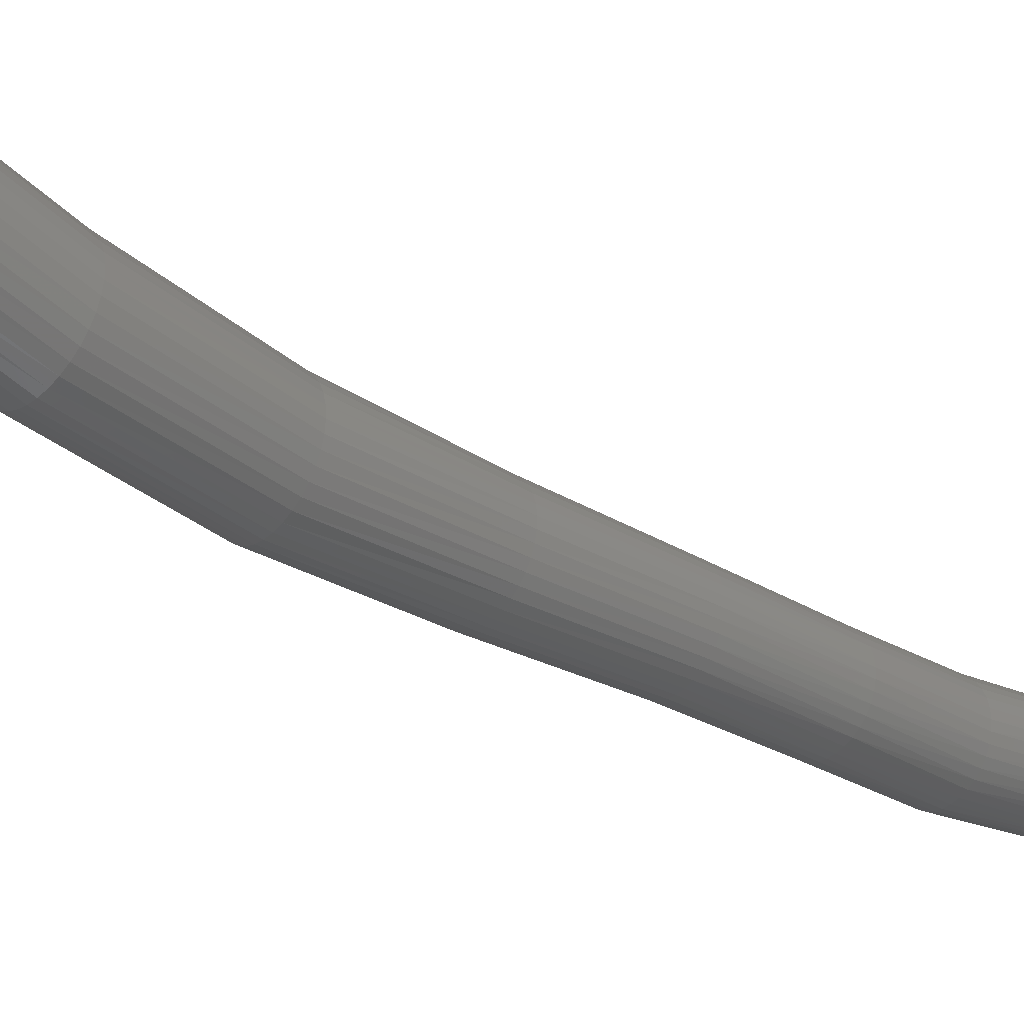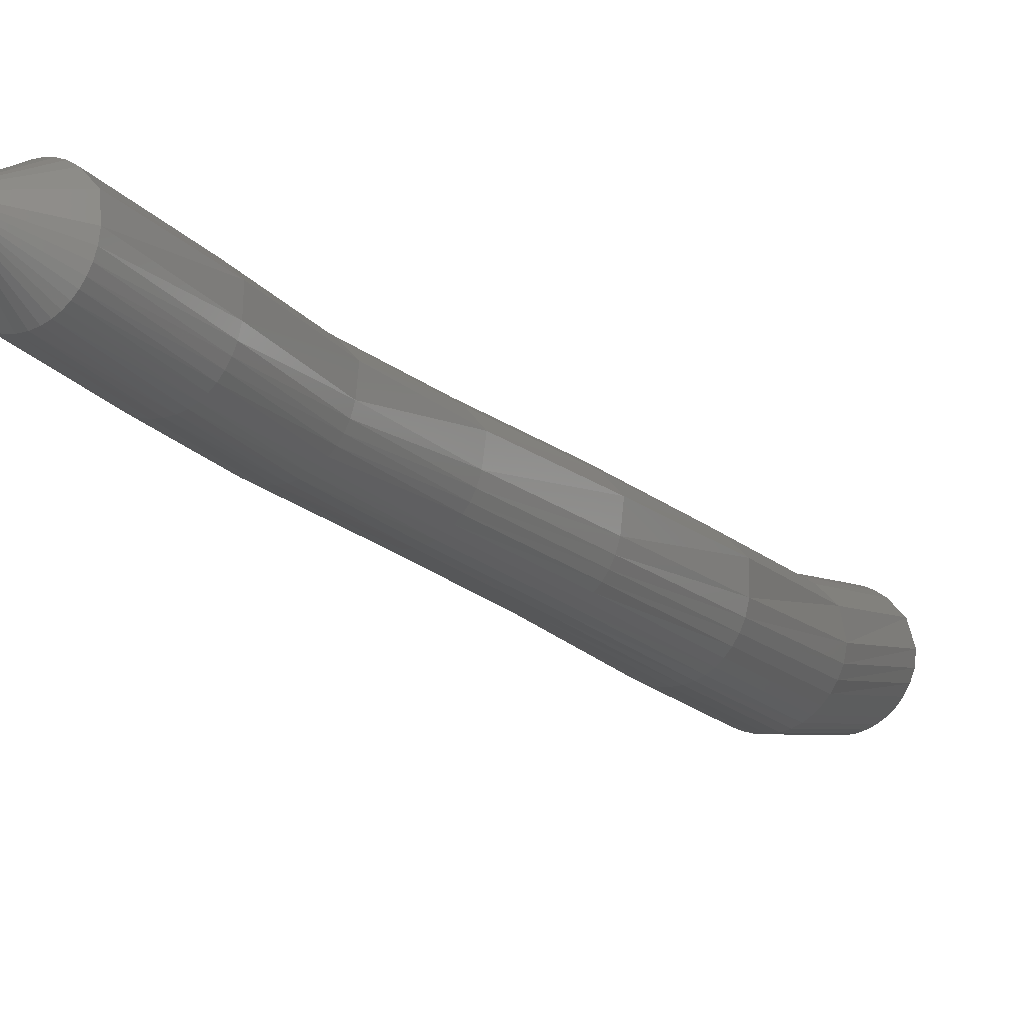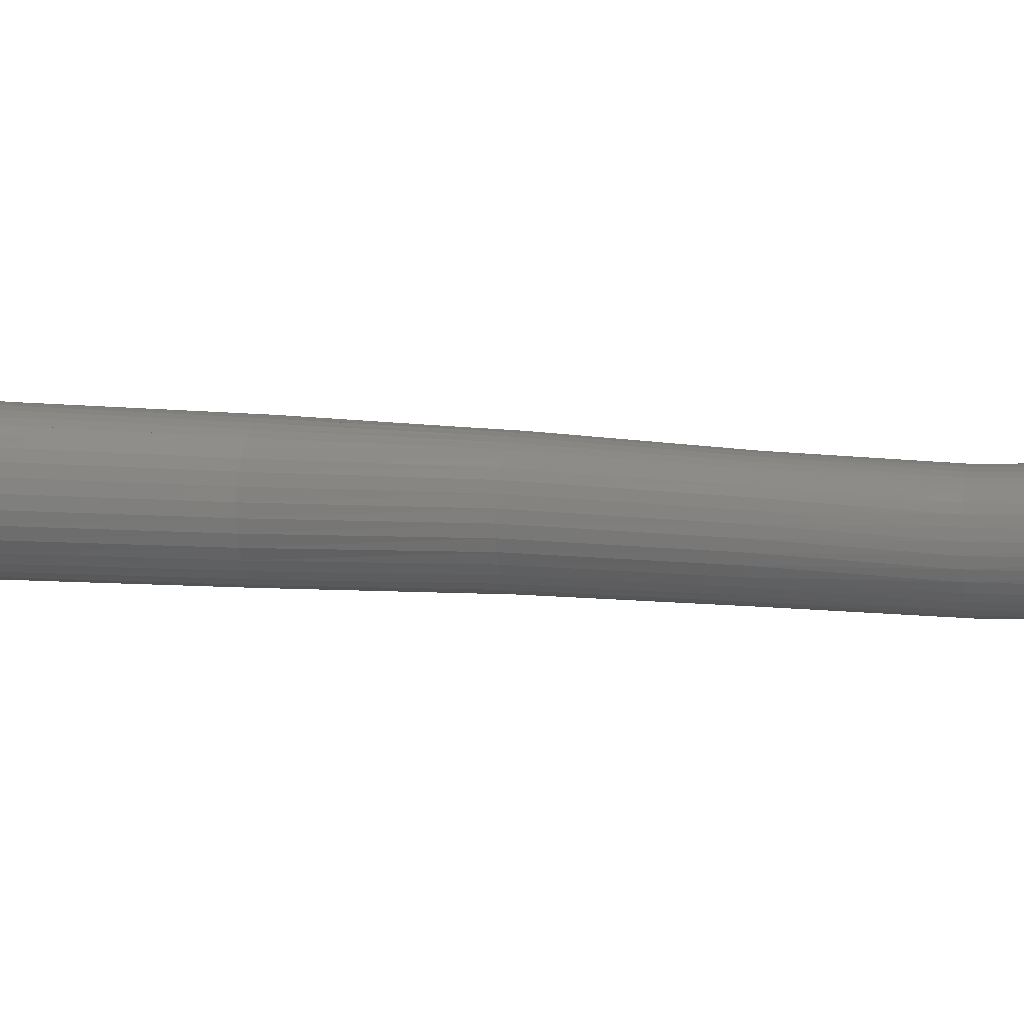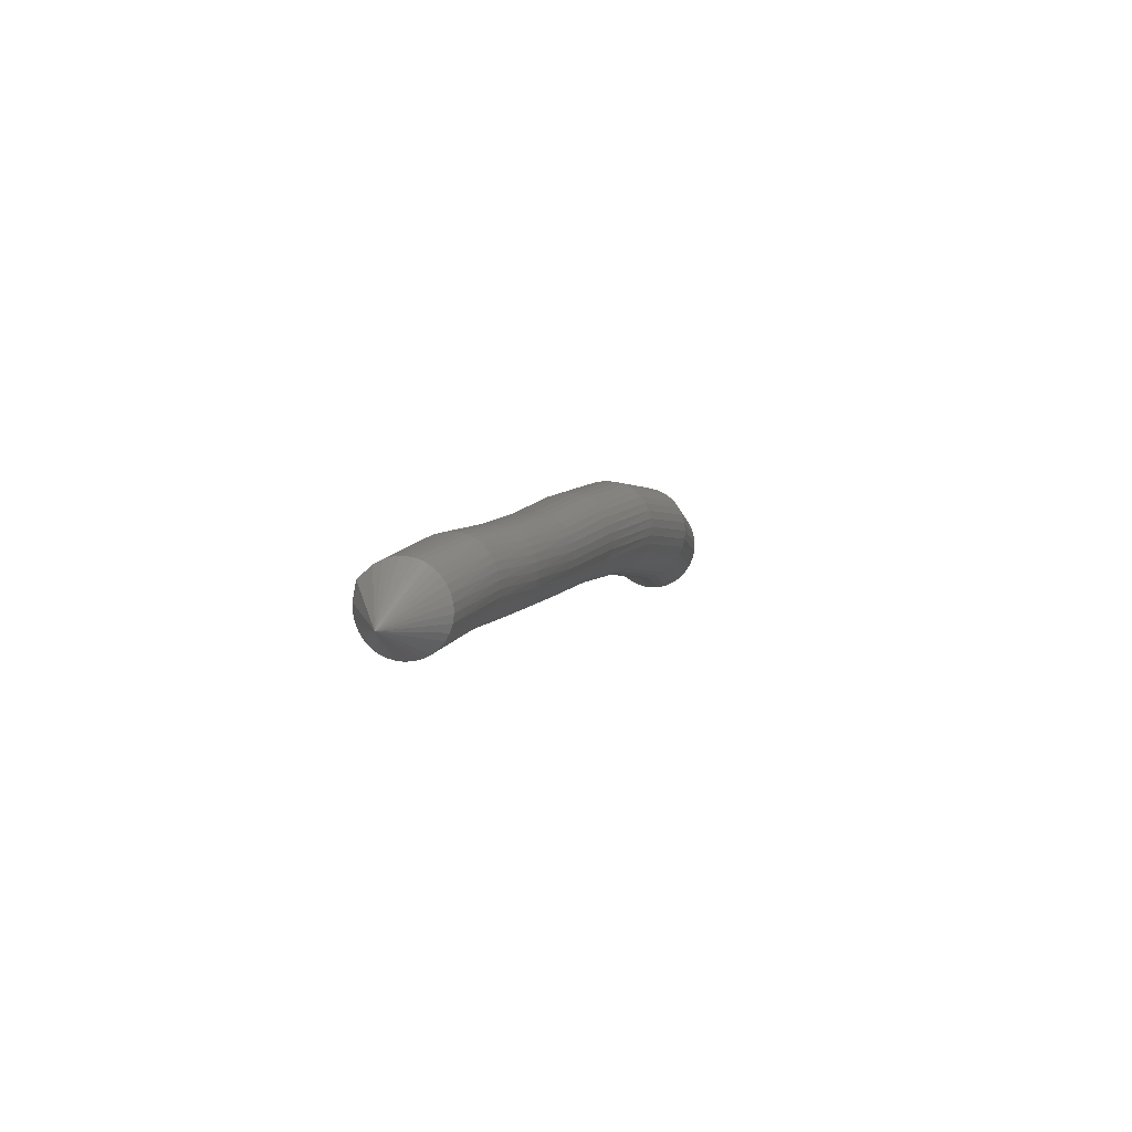
<metadata>
{"format":"stl","ext":"stl","renderer":"f3d","projection":"perspective","resolution":1024,"background":"white","views":[{"elev":-42.4,"azim":-111.3,"up":"+Z"},{"elev":-9.7,"azim":48.7,"up":"+Z"},{"elev":34.5,"azim":-56.4,"up":"+Z"},{"elev":-71.7,"azim":121.6,"up":"+Y"}]}
</metadata>
<code>
# stl→obj: 266 verts, 594 faces
v -276.4 -17.1 -137.8
v -276 -16.05 -137.7
v -275.9 -16.08 -138
v -276.4 -14.55 -138
v -276.3 -14.59 -138.3
v -276.9 -13.09 -138.3
v -276.9 -13.14 -138.6
v -277.4 -11.41 -138.5
v -277.4 -11.45 -138.9
v -277.9 -9.448 -138.8
v -277.9 -9.491 -139.1
v -278.7 -7.286 -139
v -278.6 -7.317 -139.3
v -279.7 -5.084 -139.1
v -279.6 -5.078 -139.4
v -280.6 -3.129 -138.9
v -280.5 -3.103 -139.2
v -281.6 -2.515 -139
v -275.9 -16.1 -138.1
v -276.3 -14.62 -138.5
v -276.9 -13.17 -138.8
v -277.4 -11.48 -139
v -278 -9.519 -139.3
v -278.6 -7.347 -139.5
v -279.6 -5.105 -139.6
v -280.5 -3.121 -139.4
v -276 -16.12 -138.2
v -276.4 -14.65 -138.6
v -276.9 -13.2 -138.9
v -277.5 -11.51 -139.1
v -278 -9.548 -139.4
v -278.7 -7.379 -139.6
v -279.6 -5.14 -139.8
v -280.6 -3.151 -139.6
v -276 -16.15 -138.3
v -276.4 -14.68 -138.7
v -277 -13.23 -139
v -277.5 -11.54 -139.2
v -278.1 -9.577 -139.5
v -278.7 -7.412 -139.7
v -279.7 -5.179 -139.9
v -280.6 -3.189 -139.7
v -276 -16.17 -138.4
v -276.5 -14.71 -138.8
v -277 -13.27 -139
v -277.6 -11.57 -139.3
v -278.1 -9.608 -139.6
v -278.8 -7.447 -139.8
v -279.8 -5.221 -140
v -280.7 -3.232 -139.8
v -276.1 -16.2 -138.5
v -276.5 -14.74 -138.8
v -277.1 -13.3 -139.1
v -277.6 -11.61 -139.3
v -278.2 -9.639 -139.6
v -278.9 -7.483 -139.9
v -279.9 -5.265 -140.1
v -280.8 -3.277 -139.9
v -276.2 -16.22 -138.5
v -276.6 -14.77 -138.9
v -277.1 -13.34 -139.2
v -277.7 -11.64 -139.4
v -278.3 -9.67 -139.7
v -279 -7.519 -140
v -279.9 -5.309 -140.2
v -280.9 -3.325 -139.9
v -276.2 -16.25 -138.6
v -276.7 -14.8 -138.9
v -277.2 -13.37 -139.2
v -277.8 -11.67 -139.4
v -278.4 -9.703 -139.7
v -279.1 -7.556 -140
v -280 -5.354 -140.2
v -280.9 -3.373 -140
v -276.3 -16.28 -138.6
v -276.8 -14.83 -139
v -277.3 -13.41 -139.2
v -277.9 -11.71 -139.4
v -278.5 -9.737 -139.7
v -279.2 -7.595 -140.1
v -280.1 -5.401 -140.2
v -281 -3.423 -140
v -276.4 -16.31 -138.6
v -276.9 -14.87 -139
v -277.4 -13.45 -139.2
v -278 -11.74 -139.4
v -278.6 -9.772 -139.7
v -279.3 -7.635 -140.1
v -280.3 -5.449 -140.2
v -281.1 -3.476 -140
v -276.5 -16.34 -138.6
v -277 -14.9 -139
v -277.5 -13.48 -139.2
v -278.1 -11.78 -139.4
v -278.7 -9.805 -139.7
v -279.4 -7.674 -140.1
v -280.4 -5.499 -140.2
v -281.3 -3.531 -140
v -276.6 -16.37 -138.6
v -277.1 -14.93 -138.9
v -277.6 -13.52 -139.2
v -278.2 -11.81 -139.4
v -278.8 -9.836 -139.7
v -279.5 -7.71 -140
v -280.5 -5.547 -140.2
v -281.4 -3.587 -140
v -276.8 -16.39 -138.6
v -277.2 -14.96 -138.9
v -277.7 -13.54 -139.1
v -278.3 -11.83 -139.3
v -278.9 -9.862 -139.6
v -279.7 -7.742 -140
v -280.6 -5.593 -140.1
v -281.5 -3.642 -140
v -276.9 -16.41 -138.5
v -277.3 -14.98 -138.8
v -277.8 -13.57 -139.1
v -278.4 -11.85 -139.3
v -279 -9.882 -139.6
v -279.8 -7.768 -139.9
v -280.7 -5.632 -140.1
v -281.6 -3.691 -139.9
v -277 -16.42 -138.5
v -277.4 -14.99 -138.8
v -277.9 -13.58 -139
v -278.5 -11.87 -139.2
v -279.1 -9.896 -139.5
v -279.9 -7.787 -139.8
v -280.8 -5.663 -140
v -281.7 -3.732 -139.8
v -277 -16.43 -138.4
v -277.4 -15 -138.7
v -278 -13.59 -138.9
v -278.5 -11.88 -139.1
v -279.2 -9.903 -139.4
v -279.9 -7.798 -139.7
v -280.9 -5.686 -139.9
v -281.8 -3.764 -139.7
v -277.1 -16.43 -138.3
v -277.5 -15 -138.6
v -278 -13.59 -138.8
v -278.6 -11.88 -139
v -279.2 -9.903 -139.2
v -280 -7.802 -139.6
v -281 -5.699 -139.7
v -281.8 -3.784 -139.5
v -277.1 -16.42 -138.1
v -277.5 -14.99 -138.5
v -278 -13.58 -138.7
v -278.6 -11.87 -138.8
v -279.2 -9.896 -139.1
v -280 -7.797 -139.4
v -281 -5.701 -139.6
v -281.9 -3.791 -139.4
v -277.2 -16.41 -138
v -277.6 -14.98 -138.3
v -278 -13.57 -138.6
v -278.6 -11.85 -138.7
v -279.3 -9.882 -139
v -280 -7.784 -139.3
v -281 -5.694 -139.5
v -281.9 -3.787 -139.3
v -277.2 -16.39 -137.9
v -277.6 -14.96 -138.2
v -278 -13.54 -138.4
v -278.6 -11.83 -138.6
v -279.2 -9.862 -138.9
v -280 -7.764 -139.2
v -281 -5.676 -139.3
v -281.9 -3.77 -139.1
v -277.1 -16.37 -137.8
v -277.5 -14.93 -138.1
v -278 -13.52 -138.3
v -278.6 -11.81 -138.5
v -279.2 -9.837 -138.7
v -280 -7.737 -139
v -281 -5.649 -139.2
v -281.8 -3.742 -139
v -277.1 -16.34 -137.7
v -277.5 -14.9 -138
v -278 -13.48 -138.2
v -278.5 -11.78 -138.4
v -279.1 -9.806 -138.6
v -280 -7.704 -138.9
v -280.9 -5.614 -139.1
v -281.8 -3.704 -138.9
v -277 -16.31 -137.6
v -277.4 -14.87 -137.9
v -277.9 -13.45 -138.1
v -278.4 -11.74 -138.3
v -279.1 -9.773 -138.5
v -279.9 -7.667 -138.8
v -280.9 -5.572 -138.9
v -281.7 -3.658 -138.7
v -277 -16.28 -137.5
v -277.4 -14.83 -137.8
v -277.8 -13.41 -138.1
v -278.4 -11.71 -138.2
v -279 -9.738 -138.5
v -279.8 -7.628 -138.7
v -280.8 -5.525 -138.8
v -281.6 -3.606 -138.7
v -276.9 -16.25 -137.5
v -277.3 -14.8 -137.8
v -277.8 -13.37 -138
v -278.3 -11.67 -138.2
v -278.9 -9.704 -138.4
v -279.7 -7.589 -138.7
v -280.7 -5.475 -138.8
v -281.5 -3.551 -138.6
v -276.8 -16.22 -137.4
v -277.2 -14.77 -137.7
v -277.7 -13.34 -138
v -278.2 -11.64 -138.2
v -278.8 -9.672 -138.4
v -279.6 -7.55 -138.6
v -280.6 -5.426 -138.7
v -281.4 -3.497 -138.5
v -276.7 -16.2 -137.4
v -277.1 -14.74 -137.7
v -277.6 -13.3 -138
v -278.1 -11.61 -138.1
v -278.7 -9.64 -138.4
v -279.5 -7.513 -138.6
v -280.5 -5.378 -138.7
v -281.3 -3.444 -138.5
v -276.6 -16.17 -137.4
v -277 -14.71 -137.7
v -277.5 -13.27 -138
v -278 -11.57 -138.1
v -278.6 -9.609 -138.3
v -279.4 -7.477 -138.6
v -280.4 -5.333 -138.7
v -281.2 -3.395 -138.5
v -276.5 -16.15 -137.4
v -276.9 -14.68 -137.7
v -277.4 -13.23 -138
v -277.9 -11.54 -138.2
v -278.5 -9.579 -138.4
v -279.3 -7.442 -138.6
v -280.3 -5.288 -138.7
v -281.1 -3.347 -138.5
v -276.4 -16.12 -137.4
v -276.8 -14.65 -137.7
v -277.3 -13.2 -138
v -277.8 -11.51 -138.2
v -278.4 -9.549 -138.4
v -279.2 -7.407 -138.6
v -280.1 -5.244 -138.7
v -281 -3.3 -138.6
v -276.3 -16.1 -137.4
v -276.7 -14.62 -137.8
v -277.2 -13.17 -138
v -277.7 -11.48 -138.2
v -278.3 -9.52 -138.4
v -279.1 -7.373 -138.6
v -280 -5.201 -138.8
v -280.9 -3.254 -138.6
v -276.2 -16.08 -137.5
v -276.6 -14.59 -137.8
v -277.1 -13.14 -138.1
v -277.6 -11.45 -138.3
v -278.2 -9.491 -138.5
v -278.9 -7.339 -138.7
v -279.9 -5.156 -138.8
v -280.8 -3.205 -138.7
f 1 1 2
f 2 1 3
f 2 3 4
f 4 3 5
f 4 5 6
f 6 5 7
f 6 7 8
f 8 7 9
f 8 9 10
f 10 9 11
f 10 11 12
f 12 11 13
f 12 13 14
f 14 13 15
f 14 15 16
f 16 15 17
f 16 17 18
f 18 17 18
f 1 1 3
f 3 1 19
f 3 19 5
f 5 19 20
f 5 20 7
f 7 20 21
f 7 21 9
f 9 21 22
f 9 22 11
f 11 22 23
f 11 23 13
f 13 23 24
f 13 24 15
f 15 24 25
f 15 25 17
f 17 25 26
f 17 26 18
f 18 26 18
f 1 1 19
f 19 1 27
f 19 27 20
f 20 27 28
f 20 28 21
f 21 28 29
f 21 29 22
f 22 29 30
f 22 30 23
f 23 30 31
f 23 31 24
f 24 31 32
f 24 32 25
f 25 32 33
f 25 33 26
f 26 33 34
f 26 34 18
f 18 34 18
f 1 1 27
f 27 1 35
f 27 35 28
f 28 35 36
f 28 36 29
f 29 36 37
f 29 37 30
f 30 37 38
f 30 38 31
f 31 38 39
f 31 39 32
f 32 39 40
f 32 40 33
f 33 40 41
f 33 41 34
f 34 41 42
f 34 42 18
f 18 42 18
f 1 1 35
f 35 1 43
f 35 43 36
f 36 43 44
f 36 44 37
f 37 44 45
f 37 45 38
f 38 45 46
f 38 46 39
f 39 46 47
f 39 47 40
f 40 47 48
f 40 48 41
f 41 48 49
f 41 49 42
f 42 49 50
f 42 50 18
f 18 50 18
f 1 1 43
f 43 1 51
f 43 51 44
f 44 51 52
f 44 52 45
f 45 52 53
f 45 53 46
f 46 53 54
f 46 54 47
f 47 54 55
f 47 55 48
f 48 55 56
f 48 56 49
f 49 56 57
f 49 57 50
f 50 57 58
f 50 58 18
f 18 58 18
f 1 1 51
f 51 1 59
f 51 59 52
f 52 59 60
f 52 60 53
f 53 60 61
f 53 61 54
f 54 61 62
f 54 62 55
f 55 62 63
f 55 63 56
f 56 63 64
f 56 64 57
f 57 64 65
f 57 65 58
f 58 65 66
f 58 66 18
f 18 66 18
f 1 1 59
f 59 1 67
f 59 67 60
f 60 67 68
f 60 68 61
f 61 68 69
f 61 69 62
f 62 69 70
f 62 70 63
f 63 70 71
f 63 71 64
f 64 71 72
f 64 72 65
f 65 72 73
f 65 73 66
f 66 73 74
f 66 74 18
f 18 74 18
f 1 1 67
f 67 1 75
f 67 75 68
f 68 75 76
f 68 76 69
f 69 76 77
f 69 77 70
f 70 77 78
f 70 78 71
f 71 78 79
f 71 79 72
f 72 79 80
f 72 80 73
f 73 80 81
f 73 81 74
f 74 81 82
f 74 82 18
f 18 82 18
f 1 1 75
f 75 1 83
f 75 83 76
f 76 83 84
f 76 84 77
f 77 84 85
f 77 85 78
f 78 85 86
f 78 86 79
f 79 86 87
f 79 87 80
f 80 87 88
f 80 88 81
f 81 88 89
f 81 89 82
f 82 89 90
f 82 90 18
f 18 90 18
f 1 1 83
f 83 1 91
f 83 91 84
f 84 91 92
f 84 92 85
f 85 92 93
f 85 93 86
f 86 93 94
f 86 94 87
f 87 94 95
f 87 95 88
f 88 95 96
f 88 96 89
f 89 96 97
f 89 97 90
f 90 97 98
f 90 98 18
f 18 98 18
f 1 1 91
f 91 1 99
f 91 99 92
f 92 99 100
f 92 100 93
f 93 100 101
f 93 101 94
f 94 101 102
f 94 102 95
f 95 102 103
f 95 103 96
f 96 103 104
f 96 104 97
f 97 104 105
f 97 105 98
f 98 105 106
f 98 106 18
f 18 106 18
f 1 1 99
f 99 1 107
f 99 107 100
f 100 107 108
f 100 108 101
f 101 108 109
f 101 109 102
f 102 109 110
f 102 110 103
f 103 110 111
f 103 111 104
f 104 111 112
f 104 112 105
f 105 112 113
f 105 113 106
f 106 113 114
f 106 114 18
f 18 114 18
f 1 1 107
f 107 1 115
f 107 115 108
f 108 115 116
f 108 116 109
f 109 116 117
f 109 117 110
f 110 117 118
f 110 118 111
f 111 118 119
f 111 119 112
f 112 119 120
f 112 120 113
f 113 120 121
f 113 121 114
f 114 121 122
f 114 122 18
f 18 122 18
f 1 1 115
f 115 1 123
f 115 123 116
f 116 123 124
f 116 124 117
f 117 124 125
f 117 125 118
f 118 125 126
f 118 126 119
f 119 126 127
f 119 127 120
f 120 127 128
f 120 128 121
f 121 128 129
f 121 129 122
f 122 129 130
f 122 130 18
f 18 130 18
f 1 1 123
f 123 1 131
f 123 131 124
f 124 131 132
f 124 132 125
f 125 132 133
f 125 133 126
f 126 133 134
f 126 134 127
f 127 134 135
f 127 135 128
f 128 135 136
f 128 136 129
f 129 136 137
f 129 137 130
f 130 137 138
f 130 138 18
f 18 138 18
f 1 1 131
f 131 1 139
f 131 139 132
f 132 139 140
f 132 140 133
f 133 140 141
f 133 141 134
f 134 141 142
f 134 142 135
f 135 142 143
f 135 143 136
f 136 143 144
f 136 144 137
f 137 144 145
f 137 145 138
f 138 145 146
f 138 146 18
f 18 146 18
f 1 1 139
f 139 1 147
f 139 147 140
f 140 147 148
f 140 148 141
f 141 148 149
f 141 149 142
f 142 149 150
f 142 150 143
f 143 150 151
f 143 151 144
f 144 151 152
f 144 152 145
f 145 152 153
f 145 153 146
f 146 153 154
f 146 154 18
f 18 154 18
f 1 1 147
f 147 1 155
f 147 155 148
f 148 155 156
f 148 156 149
f 149 156 157
f 149 157 150
f 150 157 158
f 150 158 151
f 151 158 159
f 151 159 152
f 152 159 160
f 152 160 153
f 153 160 161
f 153 161 154
f 154 161 162
f 154 162 18
f 18 162 18
f 1 1 155
f 155 1 163
f 155 163 156
f 156 163 164
f 156 164 157
f 157 164 165
f 157 165 158
f 158 165 166
f 158 166 159
f 159 166 167
f 159 167 160
f 160 167 168
f 160 168 161
f 161 168 169
f 161 169 162
f 162 169 170
f 162 170 18
f 18 170 18
f 1 1 163
f 163 1 171
f 163 171 164
f 164 171 172
f 164 172 165
f 165 172 173
f 165 173 166
f 166 173 174
f 166 174 167
f 167 174 175
f 167 175 168
f 168 175 176
f 168 176 169
f 169 176 177
f 169 177 170
f 170 177 178
f 170 178 18
f 18 178 18
f 1 1 171
f 171 1 179
f 171 179 172
f 172 179 180
f 172 180 173
f 173 180 181
f 173 181 174
f 174 181 182
f 174 182 175
f 175 182 183
f 175 183 176
f 176 183 184
f 176 184 177
f 177 184 185
f 177 185 178
f 178 185 186
f 178 186 18
f 18 186 18
f 1 1 179
f 179 1 187
f 179 187 180
f 180 187 188
f 180 188 181
f 181 188 189
f 181 189 182
f 182 189 190
f 182 190 183
f 183 190 191
f 183 191 184
f 184 191 192
f 184 192 185
f 185 192 193
f 185 193 186
f 186 193 194
f 186 194 18
f 18 194 18
f 1 1 187
f 187 1 195
f 187 195 188
f 188 195 196
f 188 196 189
f 189 196 197
f 189 197 190
f 190 197 198
f 190 198 191
f 191 198 199
f 191 199 192
f 192 199 200
f 192 200 193
f 193 200 201
f 193 201 194
f 194 201 202
f 194 202 18
f 18 202 18
f 1 1 195
f 195 1 203
f 195 203 196
f 196 203 204
f 196 204 197
f 197 204 205
f 197 205 198
f 198 205 206
f 198 206 199
f 199 206 207
f 199 207 200
f 200 207 208
f 200 208 201
f 201 208 209
f 201 209 202
f 202 209 210
f 202 210 18
f 18 210 18
f 1 1 203
f 203 1 211
f 203 211 204
f 204 211 212
f 204 212 205
f 205 212 213
f 205 213 206
f 206 213 214
f 206 214 207
f 207 214 215
f 207 215 208
f 208 215 216
f 208 216 209
f 209 216 217
f 209 217 210
f 210 217 218
f 210 218 18
f 18 218 18
f 1 1 211
f 211 1 219
f 211 219 212
f 212 219 220
f 212 220 213
f 213 220 221
f 213 221 214
f 214 221 222
f 214 222 215
f 215 222 223
f 215 223 216
f 216 223 224
f 216 224 217
f 217 224 225
f 217 225 218
f 218 225 226
f 218 226 18
f 18 226 18
f 1 1 219
f 219 1 227
f 219 227 220
f 220 227 228
f 220 228 221
f 221 228 229
f 221 229 222
f 222 229 230
f 222 230 223
f 223 230 231
f 223 231 224
f 224 231 232
f 224 232 225
f 225 232 233
f 225 233 226
f 226 233 234
f 226 234 18
f 18 234 18
f 1 1 227
f 227 1 235
f 227 235 228
f 228 235 236
f 228 236 229
f 229 236 237
f 229 237 230
f 230 237 238
f 230 238 231
f 231 238 239
f 231 239 232
f 232 239 240
f 232 240 233
f 233 240 241
f 233 241 234
f 234 241 242
f 234 242 18
f 18 242 18
f 1 1 235
f 235 1 243
f 235 243 236
f 236 243 244
f 236 244 237
f 237 244 245
f 237 245 238
f 238 245 246
f 238 246 239
f 239 246 247
f 239 247 240
f 240 247 248
f 240 248 241
f 241 248 249
f 241 249 242
f 242 249 250
f 242 250 18
f 18 250 18
f 1 1 243
f 243 1 251
f 243 251 244
f 244 251 252
f 244 252 245
f 245 252 253
f 245 253 246
f 246 253 254
f 246 254 247
f 247 254 255
f 247 255 248
f 248 255 256
f 248 256 249
f 249 256 257
f 249 257 250
f 250 257 258
f 250 258 18
f 18 258 18
f 1 1 251
f 251 1 259
f 251 259 252
f 252 259 260
f 252 260 253
f 253 260 261
f 253 261 254
f 254 261 262
f 254 262 255
f 255 262 263
f 255 263 256
f 256 263 264
f 256 264 257
f 257 264 265
f 257 265 258
f 258 265 266
f 258 266 18
f 18 266 18
f 1 1 259
f 259 1 2
f 259 2 260
f 260 2 4
f 260 4 261
f 261 4 6
f 261 6 262
f 262 6 8
f 262 8 263
f 263 8 10
f 263 10 264
f 264 10 12
f 264 12 265
f 265 12 14
f 265 14 266
f 266 14 16
f 266 16 18
f 18 16 18

</code>
